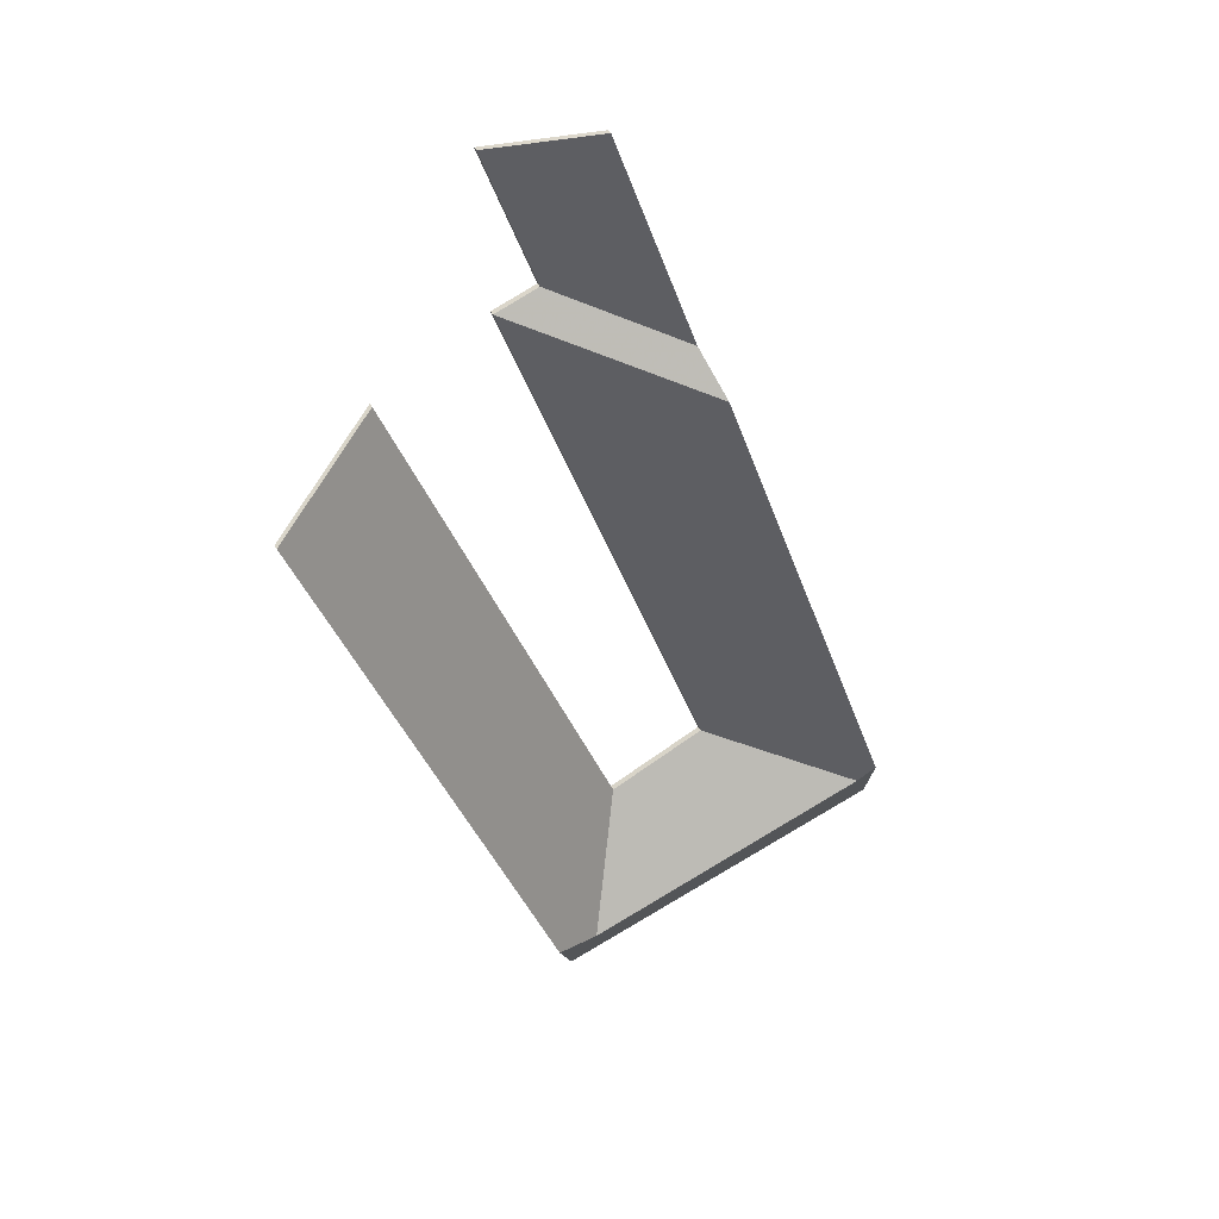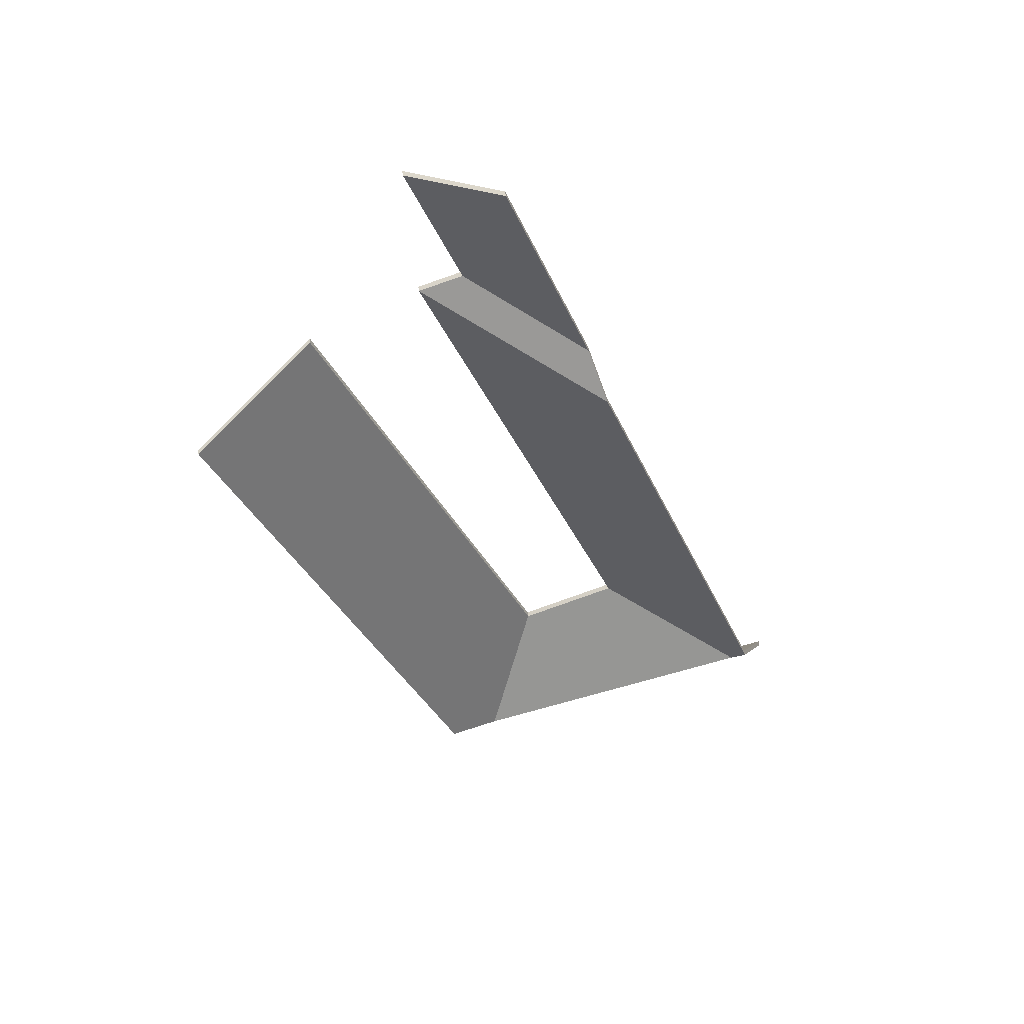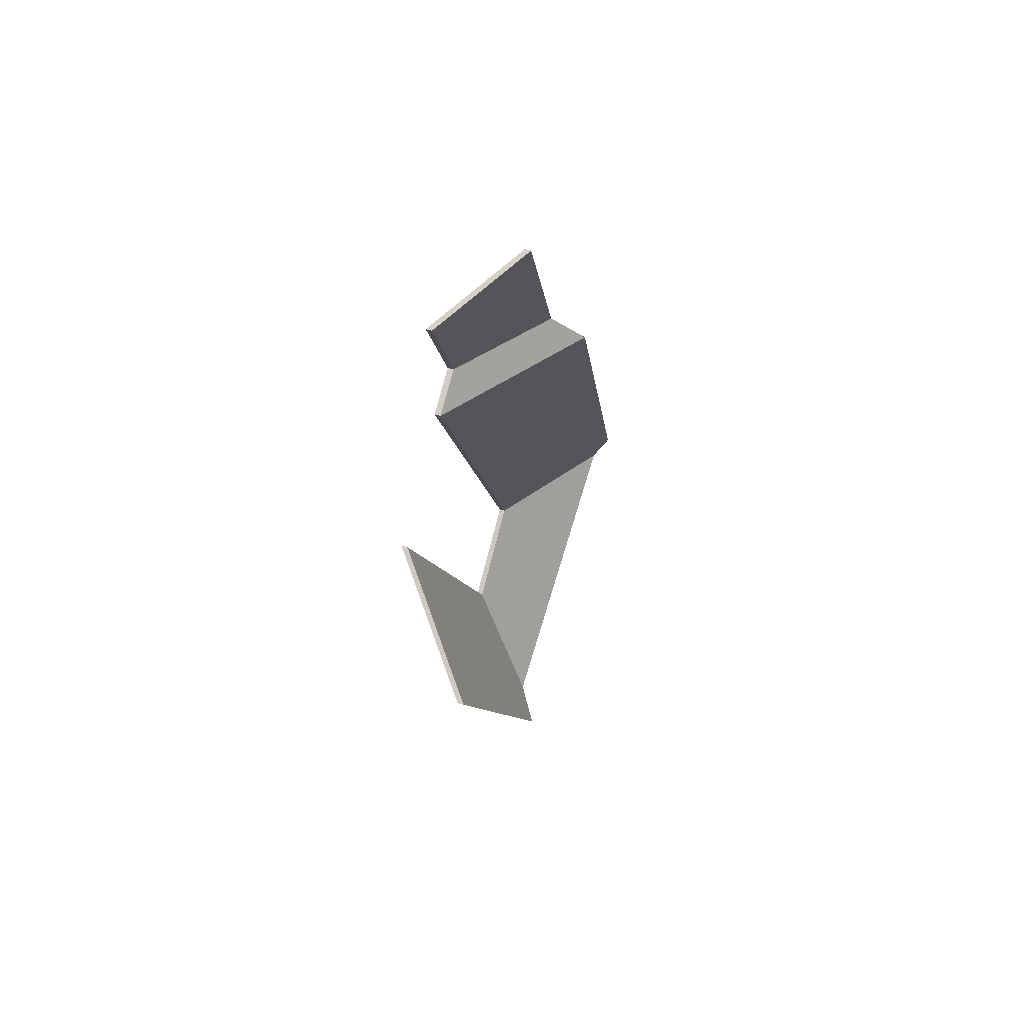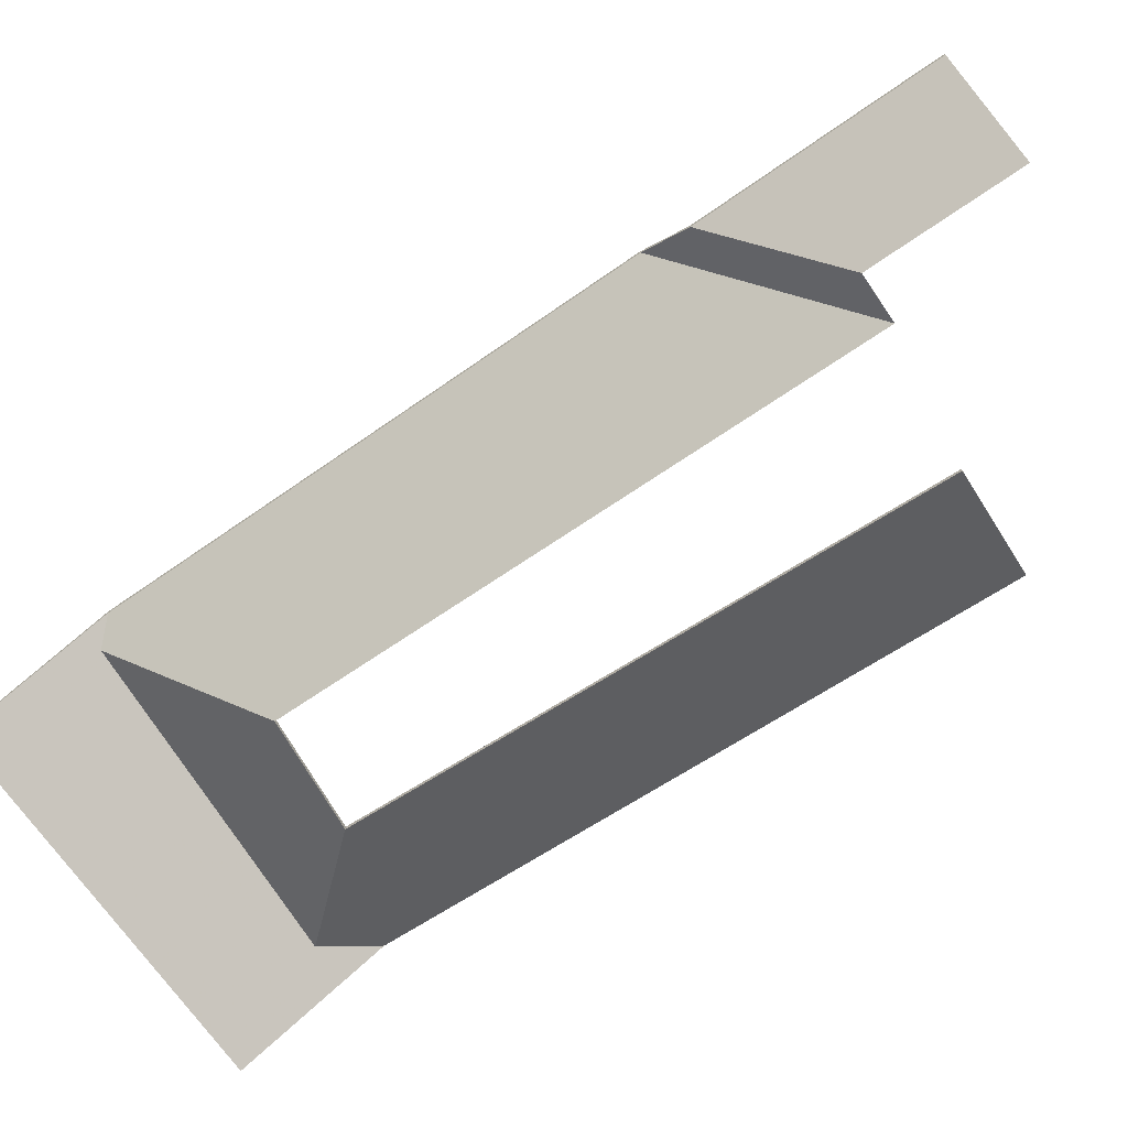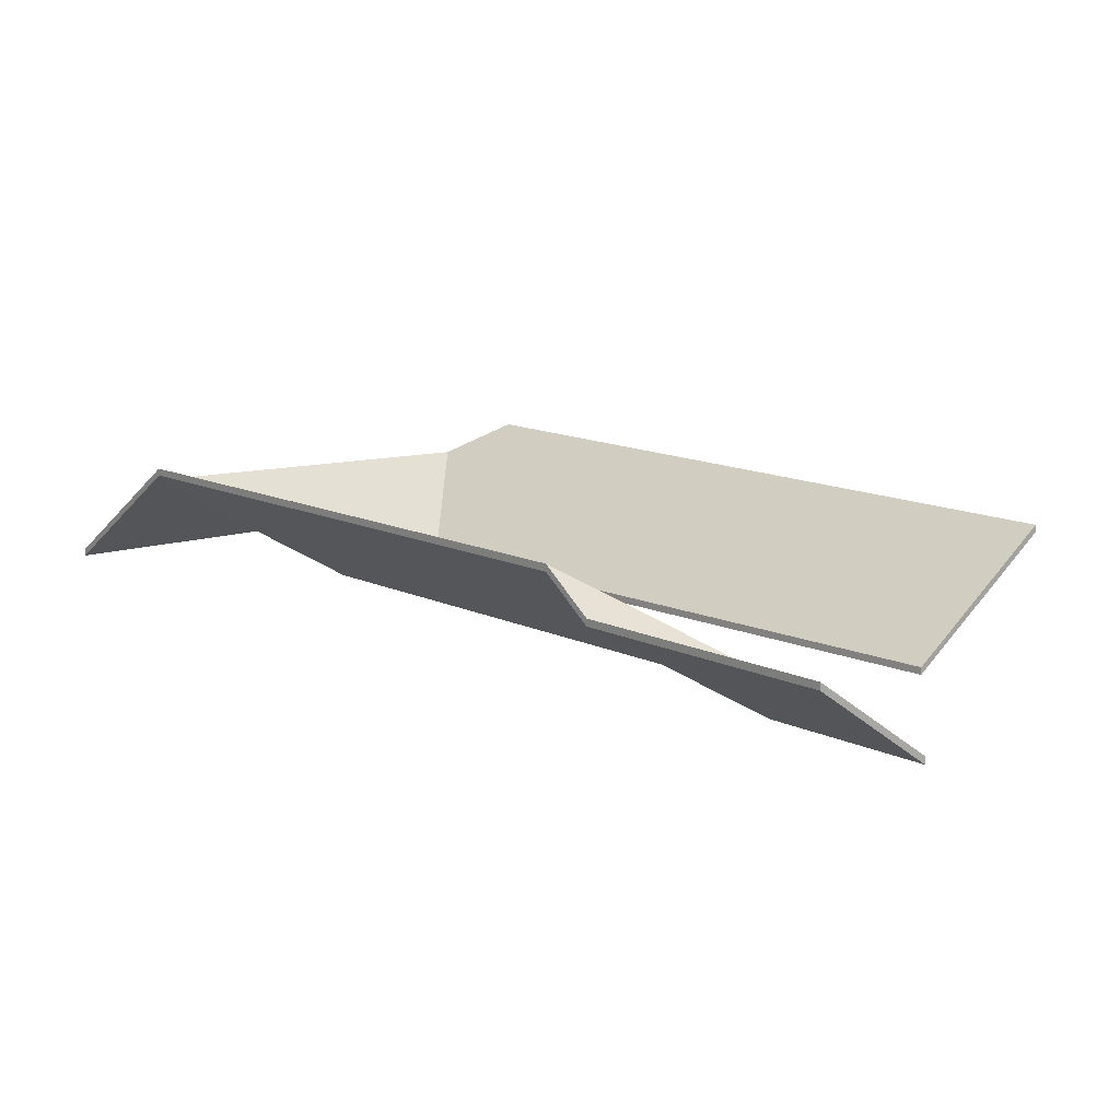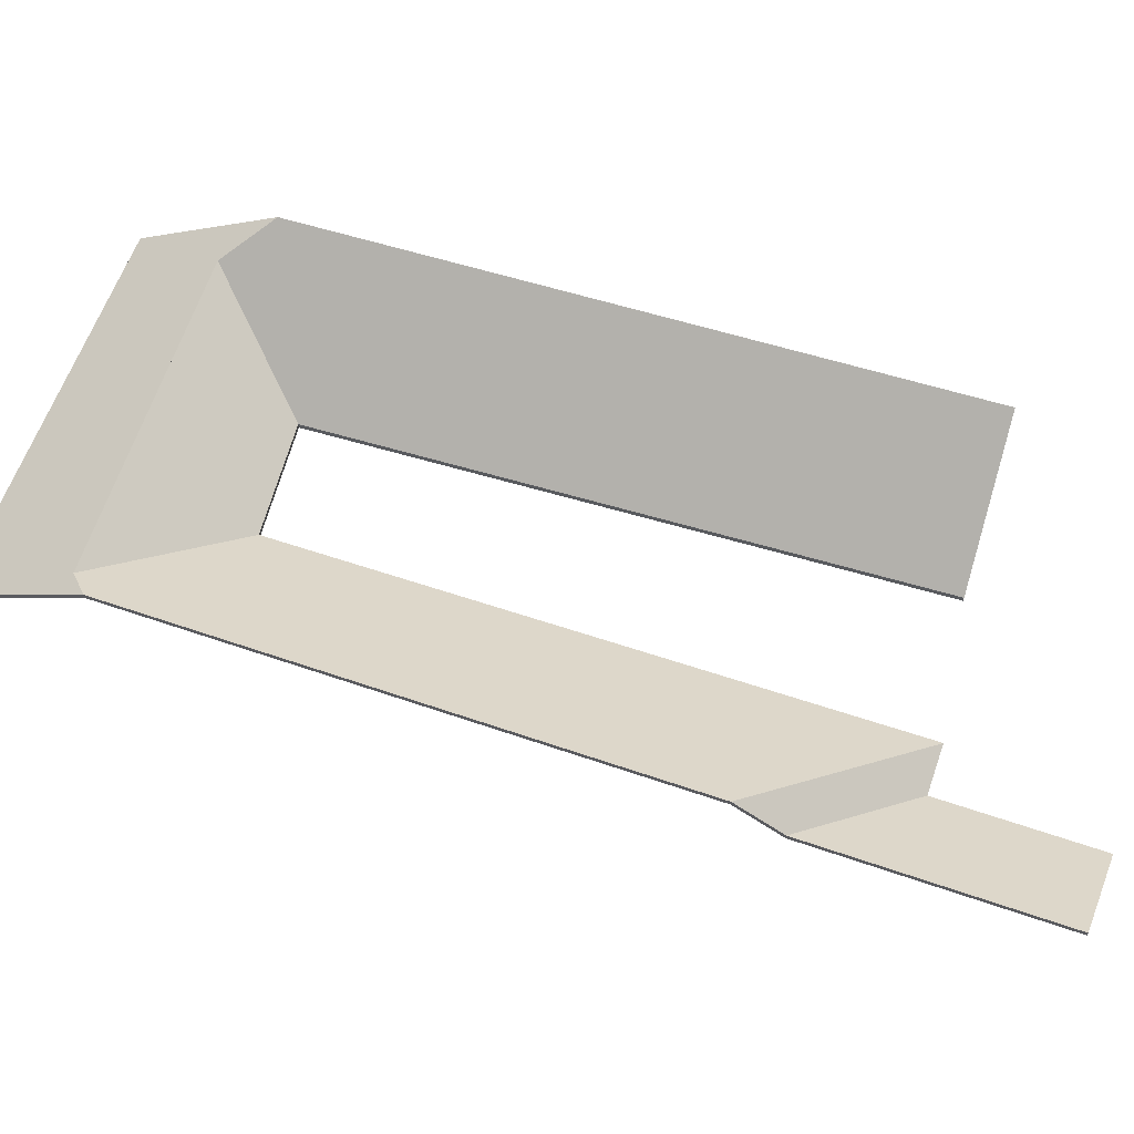
<metadata>
{"format":"obj","ext":"obj","renderer":"f3d","projection":"perspective","resolution":1024,"background":"white","views":[{"elev":38.0,"azim":155.5,"up":"+Z"},{"elev":52.5,"azim":173.8,"up":"+Z"},{"elev":60.6,"azim":106.3,"up":"+Z"},{"elev":-73.8,"azim":-35.1,"up":"+Y"},{"elev":12.1,"azim":-18.8,"up":"+Y"},{"elev":64.3,"azim":-50.3,"up":"+Y"}]}
</metadata>
<code>
v 5.863 -0.06095 3.947
v 5.91 -0.08603 3.968
v 5.91 -0.0883 3.968
v 5.863 -0.06322 3.947
v 5.895 -0.06059 4.033
v 5.863 -0.06095 3.947
v 5.863 -0.06322 3.947
v 5.895 -0.06286 4.033
v 5.93 -0.08603 4.023
v 5.895 -0.06059 4.033
v 5.895 -0.06286 4.033
v 5.93 -0.0883 4.023
v 5.91 -0.08603 3.968
v 5.93 -0.08603 4.023
v 5.93 -0.0883 4.023
v 5.91 -0.0883 3.968
v 5.895 -0.06059 4.033
v 5.93 -0.08603 4.023
v 5.91 -0.08603 3.968
v 5.863 -0.06095 3.947
v 5.91 -0.0883 3.968
v 5.93 -0.0883 4.023
v 5.895 -0.06286 4.033
v 5.863 -0.06322 3.947
v 5.927 -0.08603 3.962
v 5.91 -0.08603 3.968
v 5.91 -0.0883 3.968
v 5.927 -0.0883 3.962
v 5.857 -0.04849 3.931
v 5.927 -0.08603 3.962
v 5.927 -0.0883 3.962
v 5.857 -0.05076 3.931
v 5.863 -0.06095 3.947
v 5.857 -0.04849 3.931
v 5.857 -0.05076 3.931
v 5.863 -0.06322 3.947
v 5.91 -0.08603 3.968
v 5.863 -0.06095 3.947
v 5.863 -0.06322 3.947
v 5.91 -0.0883 3.968
v 5.857 -0.04849 3.931
v 5.863 -0.06095 3.947
v 5.91 -0.08603 3.968
v 5.927 -0.08603 3.962
v 5.91 -0.0883 3.968
v 5.863 -0.06322 3.947
v 5.857 -0.05076 3.931
v 5.927 -0.0883 3.962
v 6.017 -0.05042 3.917
v 5.971 -0.08603 3.937
v 5.971 -0.0883 3.937
v 6.017 -0.05269 3.917
v 5.971 -0.08603 3.937
v 5.883 -0.08603 3.734
v 5.883 -0.0883 3.734
v 5.971 -0.0883 3.937
v 5.922 -0.04959 3.694
v 6.017 -0.05042 3.917
v 6.017 -0.05269 3.917
v 5.922 -0.05186 3.694
v 5.883 -0.08603 3.734
v 5.902 -0.06013 3.685
v 5.902 -0.06241 3.685
v 5.883 -0.0883 3.734
v 5.902 -0.06013 3.685
v 5.922 -0.04959 3.694
v 5.922 -0.05186 3.694
v 5.902 -0.06241 3.685
v 6.017 -0.05042 3.917
v 5.922 -0.04959 3.694
v 5.902 -0.06013 3.685
v 5.883 -0.08603 3.734
v 5.971 -0.08603 3.937
v 5.902 -0.06241 3.685
v 5.922 -0.05186 3.694
v 6.017 -0.05269 3.917
v 5.971 -0.0883 3.937
v 5.883 -0.0883 3.734
v 5.785 -0.05029 3.739
v 5.79 -0.05583 3.729
v 5.79 -0.0581 3.729
v 5.785 -0.05256 3.739
v 5.79 -0.05583 3.729
v 5.845 -0.08603 3.751
v 5.845 -0.0883 3.751
v 5.79 -0.0581 3.729
v 5.857 -0.04849 3.931
v 5.785 -0.05029 3.739
v 5.785 -0.05256 3.739
v 5.857 -0.05076 3.931
v 5.845 -0.08603 3.751
v 5.927 -0.08603 3.962
v 5.927 -0.0883 3.962
v 5.845 -0.0883 3.751
v 5.927 -0.08603 3.962
v 5.857 -0.04849 3.931
v 5.857 -0.05076 3.931
v 5.927 -0.0883 3.962
v 5.785 -0.05029 3.739
v 5.857 -0.04849 3.931
v 5.927 -0.08603 3.962
v 5.845 -0.08603 3.751
v 5.79 -0.05583 3.729
v 5.927 -0.0883 3.962
v 5.857 -0.05076 3.931
v 5.785 -0.05256 3.739
v 5.79 -0.0581 3.729
v 5.845 -0.0883 3.751
v 5.902 -0.06013 3.685
v 5.883 -0.08603 3.734
v 5.883 -0.0883 3.734
v 5.902 -0.06241 3.685
v 5.883 -0.08603 3.734
v 5.845 -0.08603 3.751
v 5.845 -0.0883 3.751
v 5.883 -0.0883 3.734
v 5.79 -0.05583 3.729
v 5.902 -0.06013 3.685
v 5.902 -0.06241 3.685
v 5.79 -0.0581 3.729
v 5.845 -0.08603 3.751
v 5.79 -0.05583 3.729
v 5.79 -0.0581 3.729
v 5.845 -0.0883 3.751
v 5.902 -0.06013 3.685
v 5.79 -0.05583 3.729
v 5.845 -0.08603 3.751
v 5.883 -0.08603 3.734
v 5.845 -0.0883 3.751
v 5.79 -0.0581 3.729
v 5.902 -0.06241 3.685
v 5.883 -0.0883 3.734
v 5.785 -0.05029 3.739
v 5.767 -0.08603 3.691
v 5.767 -0.0883 3.691
v 5.785 -0.05256 3.739
v 5.79 -0.05583 3.729
v 5.785 -0.05029 3.739
v 5.785 -0.05256 3.739
v 5.79 -0.0581 3.729
v 5.902 -0.06013 3.685
v 5.79 -0.05583 3.729
v 5.79 -0.0581 3.729
v 5.902 -0.06241 3.685
v 5.767 -0.08603 3.691
v 5.902 -0.08603 3.646
v 5.902 -0.0883 3.646
v 5.767 -0.0883 3.691
v 5.902 -0.08603 3.646
v 5.922 -0.04959 3.694
v 5.922 -0.05186 3.694
v 5.902 -0.0883 3.646
v 5.922 -0.04959 3.694
v 5.902 -0.06013 3.685
v 5.902 -0.06241 3.685
v 5.922 -0.05186 3.694
v 5.767 -0.08603 3.691
v 5.785 -0.05029 3.739
v 5.79 -0.05583 3.729
v 5.902 -0.06013 3.685
v 5.902 -0.08603 3.646
v 5.922 -0.04959 3.694
v 5.902 -0.0883 3.646
v 5.922 -0.05186 3.694
v 5.902 -0.06241 3.685
v 5.767 -0.0883 3.691
v 5.79 -0.0581 3.729
v 5.785 -0.05256 3.739
f 1 2 3
f 1 3 4
f 5 6 7
f 5 7 8
f 9 10 11
f 9 11 12
f 13 14 15
f 13 15 16
f 17 18 19
f 17 19 20
f 21 22 23
f 21 23 24
f 25 26 27
f 25 27 28
f 29 30 31
f 29 31 32
f 33 34 35
f 33 35 36
f 37 38 39
f 37 39 40
f 41 42 43
f 41 43 44
f 45 46 47
f 45 47 48
f 49 50 51
f 49 51 52
f 53 54 55
f 53 55 56
f 57 58 59
f 57 59 60
f 61 62 63
f 61 63 64
f 65 66 67
f 65 67 68
f 69 70 71
f 69 71 72
f 69 72 73
f 74 75 76
f 74 76 77
f 74 77 78
f 79 80 81
f 79 81 82
f 83 84 85
f 83 85 86
f 87 88 89
f 87 89 90
f 91 92 93
f 91 93 94
f 95 96 97
f 95 97 98
f 99 100 101
f 99 101 102
f 99 102 103
f 104 105 106
f 104 106 107
f 104 107 108
f 109 110 111
f 109 111 112
f 113 114 115
f 113 115 116
f 117 118 119
f 117 119 120
f 121 122 123
f 121 123 124
f 125 126 127
f 125 127 128
f 129 130 131
f 129 131 132
f 133 134 135
f 133 135 136
f 137 138 139
f 137 139 140
f 141 142 143
f 141 143 144
f 145 146 147
f 145 147 148
f 149 150 151
f 149 151 152
f 153 154 155
f 153 155 156
f 157 158 159
f 157 159 160
f 157 160 161
f 161 160 162
f 163 164 165
f 163 165 166
f 166 165 167
f 166 167 168

</code>
